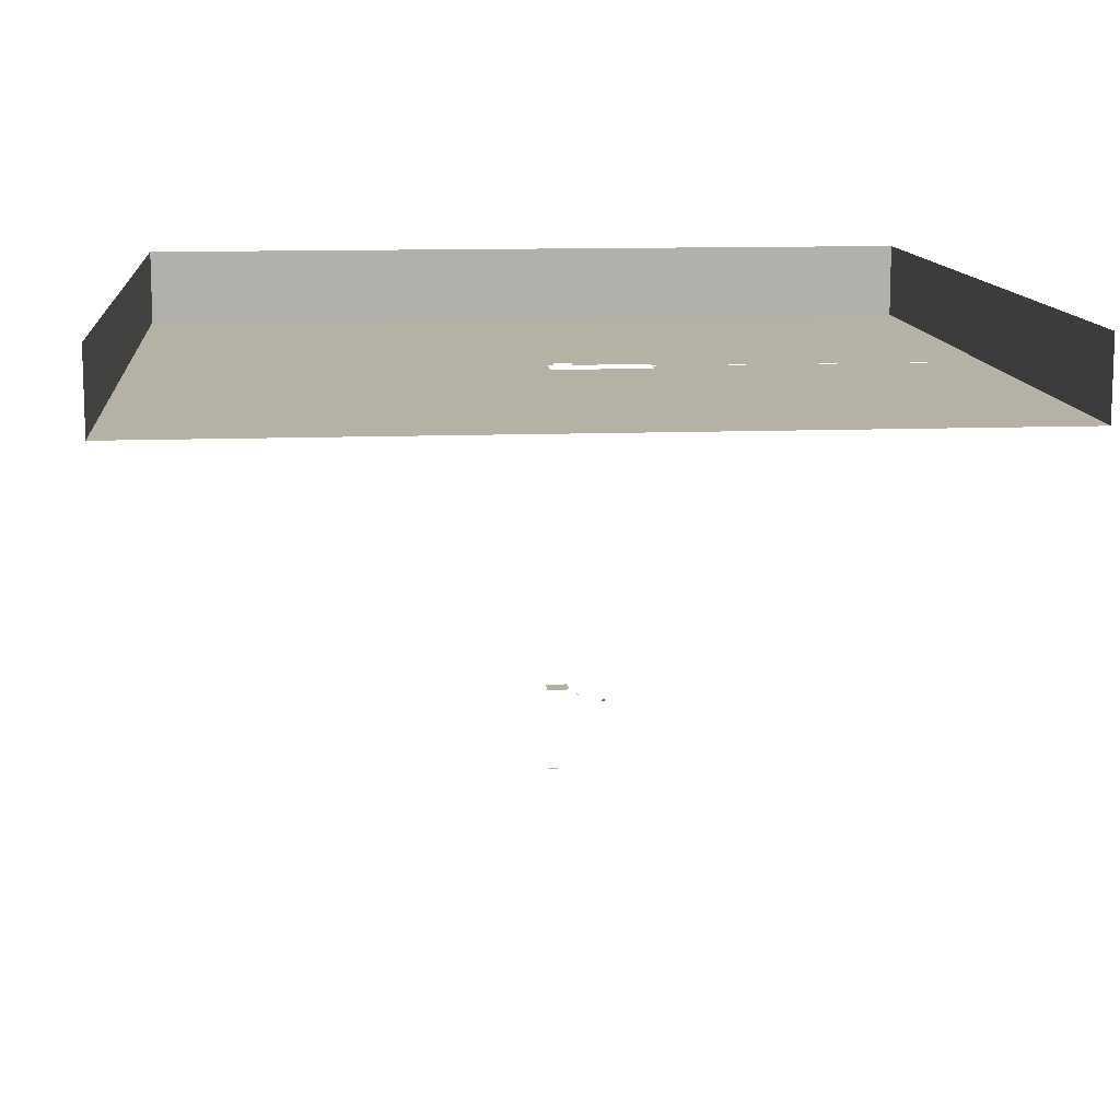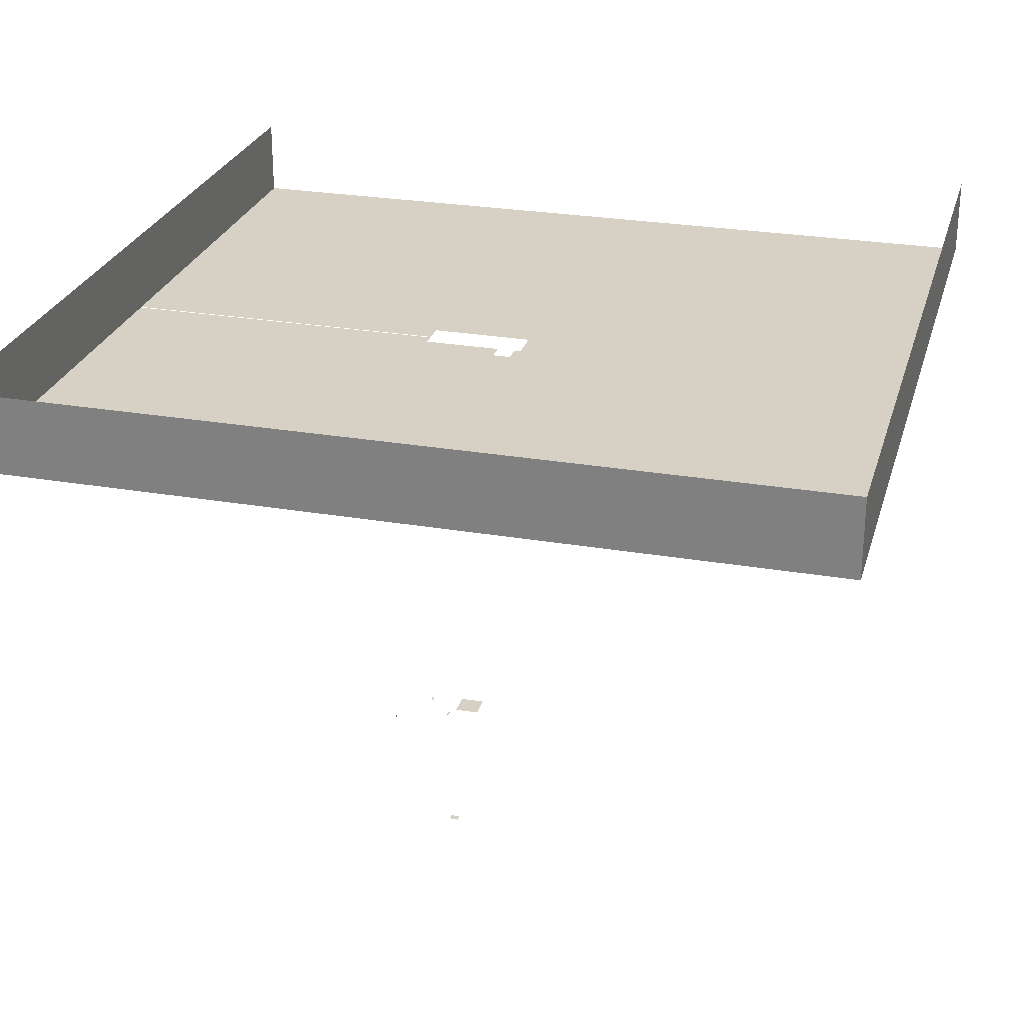
<metadata>
{"format":"obj","ext":"obj","renderer":"f3d","projection":"perspective","resolution":1024,"background":"white","views":[{"elev":11.8,"azim":-5.3,"up":"+Y"},{"elev":26.6,"azim":-164.9,"up":"+Y"}]}
</metadata>
<code>
v -220 9416 -3840
v -220 9416 -3680
v -84 9416 -3680
v 356 9416 -3840
v -220 9416 -3840
v -84 9416 -3680
v 336 9416 -3680
v 356 9416 -3840
v -84 9416 -3680
v 356 9416 -3840
v 376 9416 -4000
v 880 9416 -8032
v -220 9416 -3840
v 356 9416 -3840
v 880 9416 -8032
v -220 9416 -8160
v -220 9416 -3840
v 880 9416 -8032
v 896 9416 -8160
v -220 9416 -8160
v 880 9416 -8032
v -220 9416 -8160
v 896 9416 -8160
v 896 1.082e+04 -8160
v -220 1.082e+04 -8160
v -220 9416 -8160
v 896 1.082e+04 -8160
v -220 1.095e+04 -8160
v -220 1.082e+04 -8160
v 896 1.082e+04 -8160
v 896 1.095e+04 -8160
v -220 1.095e+04 -8160
v 896 1.082e+04 -8160
v 160 352 -3680
v 332 352 -3680
v 332 352 -3804
v 160 352 -3804
v 160 352 -3680
v 332 352 -3804
v -91.81 9416 -3088
v -220 9416 -3088
v -220 9416 -3072
v -82 9416 -3088
v -91.81 9416 -3088
v -220 9416 -3072
v 262 9416 -3088
v -82 9416 -3088
v -220 9416 -3072
v -64 9416 -480
v 262 9416 -3088
v -220 9416 -3072
v -220 9416 -480
v -64 9416 -480
v -220 9416 -3072
v -220 9416 768
v -188 9416 512
v -220 9416 512
v -187 9416 504
v -192 9416 504
v -220 9416 504
v -188 9416 512
v -187 9416 504
v -220 9416 504
v -220 9416 512
v -188 9416 512
v -220 9416 504
v -220 9416 -136
v -220 9416 118.5
v -220 9416 504
v -192 9416 -136
v -220 9416 -136
v -220 9416 504
v -192 9416 -96
v -192 9416 -136
v -220 9416 504
v -192 9416 96
v -192 9416 -96
v -220 9416 504
v -192 9416 128
v -192 9416 96
v -220 9416 504
v -192 9416 400
v -192 9416 128
v -220 9416 504
v -192 9416 504
v -192 9416 400
v -220 9416 504
v -107 9416 -136
v -64 9416 -480
v -220 9416 -480
v -192 9416 -136
v -107 9416 -136
v -220 9416 -480
v -220 9416 -136
v -192 9416 -136
v -220 9416 -480
v 179.5 2416 -2428
v 186 2416 -2480
v 234 2416 -2864
v 178 2416 -2416
v 179.5 2416 -2428
v 234 2416 -2864
v 0 2416 -2416
v 178 2416 -2416
v 234 2416 -2864
v 0 2416 -2864
v 0 2416 -2416
v 234 2416 -2864
v -220 9416 -3152
v -220 9416 -3088
v -91.81 9416 -3088
v -85.51 9416 -3152
v -220 9416 -3152
v -91.81 9416 -3088
v 270 9416 -3152
v -82 9416 -3152
v -82 9416 -3088
v 262 9416 -3088
v 270 9416 -3152
v -82 9416 -3088
v -85.51 9416 -3152
v -91.81 9416 -3088
v -82 9416 -3088
v -84 9416 -3152
v -85.51 9416 -3152
v -82 9416 -3088
v -82 9416 -3152
v -84 9416 -3152
v -82 9416 -3088
v -220 9416 -3152
v -85.51 9416 -3152
v -84 9416 -3152
v -220 9416 -3504
v -220 9416 -3152
v -84 9416 -3152
v -220 9416 -3572
v -220 9416 -3504
v -84 9416 -3152
v -220 9416 -3680
v -220 9416 -3572
v -84 9416 -3152
v -84 9416 -3680
v -220 9416 -3680
v -84 9416 -3152
v -84 9416 -3680
v -84 9416 -3152
v -82 9416 -3152
v 336 9416 -3680
v -84 9416 -3680
v -82 9416 -3152
v 317 9416 -3528
v 336 9416 -3680
v -82 9416 -3152
v 296 9416 -3360
v 317 9416 -3528
v -82 9416 -3152
v 286 9416 -3280
v 296 9416 -3360
v -82 9416 -3152
v 270 9416 -3152
v 286 9416 -3280
v -82 9416 -3152
v -774 9416 -480
v -220 9416 -480
v -220 9416 -3072
v -774 9416 -3072
v -774 9416 -480
v -220 9416 -3072
v -774 9416 5200
v -220 9416 768
v -220 9416 512
v -774 9416 512
v -774 9416 5200
v -220 9416 512
v -774 9416 512
v -220 9416 512
v -220 9416 504
v -774 9416 504
v -774 9416 512
v -220 9416 504
v -774 9416 -3072
v -820 9416 -3072
v -8160 9416 -3072
v -774 9416 -480
v -774 9416 -3072
v -8160 9416 -3072
v -774 9416 -136
v -774 9416 -480
v -8160 9416 -3072
v -8160 9416 -136
v -774 9416 -136
v -8160 9416 -3072
v -1148 9416 8192
v -774 9416 5200
v -774 9416 512
v -1152 9416 8224
v -1148 9416 8192
v -774 9416 512
v -8160 9416 8224
v -1152 9416 8224
v -774 9416 512
v -8160 9416 8192
v -8160 9416 8224
v -774 9416 512
v -8160 9416 504
v -8160 9416 8192
v -774 9416 512
v -774 9416 504
v -8160 9416 504
v -774 9416 512
v -774 9416 504
v -220 9416 504
v -220 9416 118.5
v -8160 9416 504
v -774 9416 504
v -220 9416 118.5
v -8160 9416 -136
v -8160 9416 504
v -220 9416 118.5
v -774 9416 -136
v -8160 9416 -136
v -220 9416 118.5
v -220 9416 -136
v -774 9416 -136
v -220 9416 118.5
v -220 9416 -136
v -220 9416 -480
v -774 9416 -480
v -774 9416 -136
v -220 9416 -136
v -774 9416 -480
v -8160 9416 -136
v -8160 9416 -3072
v -8160 1.082e+04 -3072
v -8160 9416 504
v -8160 9416 -136
v -8160 1.082e+04 -3072
v -8160 9416 8192
v -8160 9416 504
v -8160 1.082e+04 -3072
v -8160 9416 8224
v -8160 9416 8192
v -8160 1.082e+04 -3072
v -8160 1.082e+04 8224
v -8160 9416 8224
v -8160 1.082e+04 -3072
v -8160 1.095e+04 8224
v -8160 1.082e+04 8224
v -8160 1.082e+04 -3072
v -8160 1.095e+04 -3072
v -8160 1.095e+04 8224
v -8160 1.082e+04 -3072
v -220 9416 -3088
v -220 9416 -3152
v -220 9416 -3504
v -220 9416 -3072
v -220 9416 -3088
v -220 9416 -3504
v -774 9416 -3072
v -220 9416 -3072
v -220 9416 -3504
v -774 9416 -3504
v -774 9416 -3072
v -220 9416 -3504
v -804 9416 -3504
v -820 9416 -3504
v -820 9416 -3072
v -774 9416 -3504
v -804 9416 -3504
v -820 9416 -3072
v -774 9416 -3072
v -774 9416 -3504
v -820 9416 -3072
v -8160 9416 -3504
v -8160 9416 -3072
v -820 9416 -3072
v -1324 9416 -3504
v -8160 9416 -3504
v -820 9416 -3072
v -820 9416 -3504
v -1324 9416 -3504
v -820 9416 -3072
v -8160 9416 -3072
v -8160 9416 -3504
v -8160 1.082e+04 -3504
v -8160 1.082e+04 -3072
v -8160 9416 -3072
v -8160 1.082e+04 -3504
v -8160 1.095e+04 -3072
v -8160 1.082e+04 -3072
v -8160 1.082e+04 -3504
v -8160 1.095e+04 -3504
v -8160 1.095e+04 -3072
v -8160 1.082e+04 -3504
v -220 9416 -3572
v -220 9416 -3680
v -220 9416 -3840
v -774 9416 -3572
v -220 9416 -3572
v -220 9416 -3840
v -774 9416 -3840
v -774 9416 -3572
v -220 9416 -3840
v -8160 9416 -3572
v -1324 9416 -3572
v -804 9416 -3572
v -8160 9416 -3840
v -8160 9416 -3572
v -804 9416 -3572
v -774 9416 -3840
v -8160 9416 -3840
v -804 9416 -3572
v -774 9416 -3572
v -774 9416 -3840
v -804 9416 -3572
v -8160 9416 -3840
v -774 9416 -3840
v -220 9416 -3840
v -8160 9416 -8160
v -8160 9416 -3840
v -220 9416 -3840
v -220 9416 -8160
v -8160 9416 -8160
v -220 9416 -3840
v -8160 1.082e+04 -3572
v -8160 9416 -3572
v -8160 9416 -3840
v -8160 1.095e+04 -3572
v -8160 1.082e+04 -3572
v -8160 9416 -3840
v -8160 1.095e+04 -8160
v -8160 1.095e+04 -3572
v -8160 9416 -3840
v -8160 1.082e+04 -8160
v -8160 1.095e+04 -8160
v -8160 9416 -3840
v -8160 9416 -8160
v -8160 1.082e+04 -8160
v -8160 9416 -3840
v -8160 9416 -8160
v -220 9416 -8160
v -220 1.082e+04 -8160
v -8160 1.082e+04 -8160
v -8160 9416 -8160
v -220 1.082e+04 -8160
v -8160 1.095e+04 -8160
v -8160 1.082e+04 -8160
v -220 1.082e+04 -8160
v -220 1.095e+04 -8160
v -8160 1.095e+04 -8160
v -220 1.082e+04 -8160
v -774 9416 -3504
v -220 9416 -3504
v -220 9416 -3572
v -774 9416 -3572
v -774 9416 -3504
v -220 9416 -3572
v -774 9416 -3572
v -804 9416 -3572
v -804 9416 -3504
v -774 9416 -3504
v -774 9416 -3572
v -804 9416 -3504
v -8160 9416 -3572
v -8160 9416 -3504
v -1324 9416 -3504
v -1324 9416 -3572
v -8160 9416 -3572
v -1324 9416 -3504
v -8160 9416 -3504
v -8160 9416 -3572
v -8160 1.082e+04 -3572
v -8160 1.082e+04 -3504
v -8160 9416 -3504
v -8160 1.082e+04 -3572
v -8160 1.095e+04 -3504
v -8160 1.082e+04 -3504
v -8160 1.082e+04 -3572
v -8160 1.095e+04 -3572
v -8160 1.095e+04 -3504
v -8160 1.082e+04 -3572
v -1324 9416 -3504
v -820 9416 -3504
v -804 9416 -3504
v -1324 9416 -3572
v -1324 9416 -3504
v -804 9416 -3504
v -804 9416 -3572
v -1324 9416 -3572
v -804 9416 -3504
v 744 9416 -3840
v 744 9416 -3680
v 880 9416 -3680
v 880 9416 -3840
v 744 9416 -3840
v 880 9416 -3680
v 356 9416 -3840
v 336 9416 -3680
v 600 9416 -3680
v 520 9416 -3840
v 356 9416 -3840
v 600 9416 -3680
v 744 9416 -3840
v 520 9416 -3840
v 600 9416 -3680
v 744 9416 -3680
v 744 9416 -3840
v 600 9416 -3680
v 880 9416 -3840
v 880 9416 -4000
v 520 9416 -4000
v 744 9416 -3840
v 880 9416 -3840
v 520 9416 -4000
v 520 9416 -3840
v 744 9416 -3840
v 520 9416 -4000
v 356 9416 -3840
v 520 9416 -3840
v 520 9416 -4000
v 376 9416 -4000
v 356 9416 -3840
v 520 9416 -4000
v 376 9416 -4000
v 520 9416 -4000
v 880 9416 -4000
v 880 9416 -8032
v 376 9416 -4000
v 880 9416 -4000
v 744 9416 -3280
v 880 9416 -3280
v 880 9416 -3360
v 744 9416 -3360
v 744 9416 -3280
v 880 9416 -3360
v 744 9416 -3360
v 296 9416 -3360
v 286 9416 -3280
v 744 9416 -3280
v 744 9416 -3360
v 286 9416 -3280
v 744 9416 -3360
v 880 9416 -3360
v 880 9416 -3528
v 744 9416 -3528
v 744 9416 -3360
v 880 9416 -3528
v 600 9416 -3528
v 317 9416 -3528
v 296 9416 -3360
v 744 9416 -3528
v 600 9416 -3528
v 296 9416 -3360
v 744 9416 -3360
v 744 9416 -3528
v 296 9416 -3360
v 336 9416 -3680
v 317 9416 -3528
v 600 9416 -3528
v 600 9416 -3680
v 336 9416 -3680
v 600 9416 -3528
v 744 9416 -3528
v 880 9416 -3528
v 880 9416 -3680
v 744 9416 -3680
v 744 9416 -3528
v 880 9416 -3680
v 744 9416 -3680
v 600 9416 -3680
v 600 9416 -3528
v 744 9416 -3528
v 744 9416 -3680
v 600 9416 -3528
v 1328 9416 -3840
v 1328 9416 -3280
v 8224 9416 -3280
v 8224 9416 -3840
v 1328 9416 -3840
v 8224 9416 -3280
v 1168 9416 -3840
v 1168 9416 -3280
v 1328 9416 -3280
v 1328 9416 -3840
v 1168 9416 -3840
v 1328 9416 -3280
v 1168 9416 -8160
v 1168 9416 -3840
v 1328 9416 -3840
v 8224 9416 -8160
v 1168 9416 -8160
v 1328 9416 -3840
v 8224 9416 -3840
v 8224 9416 -8160
v 1328 9416 -3840
v 8224 9416 -3280
v 8224 1.082e+04 -3280
v 8224 1.095e+04 -3280
v 8224 9416 -3840
v 8224 9416 -3280
v 8224 1.095e+04 -3280
v 8224 9416 -8160
v 8224 9416 -3840
v 8224 1.095e+04 -3280
v 8224 1.082e+04 -8160
v 8224 9416 -8160
v 8224 1.095e+04 -3280
v 8224 1.095e+04 -8160
v 8224 1.082e+04 -8160
v 8224 1.095e+04 -3280
v 1168 1.095e+04 -8160
v 1168 1.082e+04 -8160
v 1168 9416 -8160
v 8224 1.095e+04 -8160
v 1168 1.095e+04 -8160
v 1168 9416 -8160
v 8224 1.082e+04 -8160
v 8224 1.095e+04 -8160
v 1168 9416 -8160
v 8224 9416 -8160
v 8224 1.082e+04 -8160
v 1168 9416 -8160
v 880 9416 -3360
v 880 9416 -3280
v 1168 9416 -3280
v 880 9416 -3528
v 880 9416 -3360
v 1168 9416 -3280
v 880 9416 -3680
v 880 9416 -3528
v 1168 9416 -3280
v 880 9416 -3840
v 880 9416 -3680
v 1168 9416 -3280
v 1168 9416 -3840
v 880 9416 -3840
v 1168 9416 -3280
v 880 9416 -4000
v 880 9416 -3840
v 1168 9416 -3840
v 880 9416 -8032
v 880 9416 -4000
v 1168 9416 -3840
v 896 9416 -8160
v 880 9416 -8032
v 1168 9416 -3840
v 1168 9416 -8160
v 896 9416 -8160
v 1168 9416 -3840
v 896 9416 -8160
v 1168 9416 -8160
v 1168 1.082e+04 -8160
v 896 1.082e+04 -8160
v 896 9416 -8160
v 1168 1.082e+04 -8160
v 896 1.095e+04 -8160
v 896 1.082e+04 -8160
v 1168 1.082e+04 -8160
v 1168 1.095e+04 -8160
v 896 1.095e+04 -8160
v 1168 1.082e+04 -8160
v 1112 2200 -2279
v 1112 2248 -2231
v 1160 2248 -2231
v 1160 2200 -2279
v 1112 2200 -2279
v 1160 2248 -2231
v 671 2200 -2768
v 623 2248 -2768
v 623 2248 -2720
v 671 2200 -2720
v 671 2200 -2768
v 623 2248 -2720
v 1840 1920 -2592
v 1840 1920 -2608
v 1840 1920 -2624
v 1840 1920 -2576
v 1840 1920 -2592
v 1840 1920 -2624
v 1840 1872 -2576
v 1840 1920 -2576
v 1840 1920 -2624
v 1840 1872 -2624
v 1840 1872 -2576
v 1840 1920 -2624
v 8224 9416 504
v 1792 9416 504
v 1328 9416 504
v 8224 9416 8192
v 8224 9416 504
v 1328 9416 504
v 8224 9416 8224
v 8224 9416 8192
v 1328 9416 504
v 744 9416 8224
v 8224 9416 8224
v 1328 9416 504
v 744 9416 512
v 744 9416 8224
v 1328 9416 504
v 744 9416 504
v 744 9416 512
v 1328 9416 504
v 1792 9416 -136
v 8224 9416 -136
v 8224 9416 -3280
v 1328 9416 -136
v 1792 9416 -136
v 8224 9416 -3280
v 1328 9416 -160
v 1328 9416 -136
v 8224 9416 -3280
v 1328 9416 -3280
v 1328 9416 -160
v 8224 9416 -3280
v 8192 9416 128
v 1792 9416 128
v 1792 9416 504
v 8224 9416 128
v 8192 9416 128
v 1792 9416 504
v 8224 9416 504
v 8224 9416 128
v 1792 9416 504
v 1792 9416 -136
v 1792 9416 96
v 8192 9416 96
v 8224 9416 -136
v 1792 9416 -136
v 8192 9416 96
v 8224 9416 96
v 8224 9416 -136
v 8192 9416 96
v 8224 9416 96
v 8192 9416 96
v 8192 9416 128
v 8224 9416 128
v 8224 9416 96
v 8192 9416 128
v 928 9416 -160
v 928 9416 -136
v 1328 9416 -136
v 1328 9416 -160
v 928 9416 -160
v 1328 9416 -136
v 896 9416 -136
v 896 9416 -160
v 744 9416 -160
v 704 9416 -136
v 896 9416 -136
v 744 9416 -160
v 512 9416 -136
v 704 9416 -136
v 744 9416 -160
v 320 9416 -136
v 512 9416 -136
v 744 9416 -160
v 320 9416 -160
v 320 9416 -136
v 744 9416 -160
v 1328 9416 -3280
v 1168 9416 -3280
v 880 9416 -3280
v 1328 9416 -160
v 1328 9416 -3280
v 880 9416 -3280
v 928 9416 -160
v 1328 9416 -160
v 880 9416 -3280
v 896 9416 -160
v 928 9416 -160
v 880 9416 -3280
v 744 9416 -160
v 896 9416 -160
v 880 9416 -3280
v 744 9416 -480
v 744 9416 -160
v 880 9416 -3280
v 744 9416 -3280
v 744 9416 -480
v 880 9416 -3280
v 286 9416 -3280
v 270 9416 -3152
v 262 9416 -3088
v 744 9416 -3280
v 286 9416 -3280
v 262 9416 -3088
v 744 9416 -480
v 744 9416 -3280
v 262 9416 -3088
v 288 9416 -480
v 744 9416 -480
v 262 9416 -3088
v -64 9416 -480
v 288 9416 -480
v 262 9416 -3088
v 288 9416 512
v -188 9416 512
v -220 9416 768
v 320 9416 512
v 288 9416 512
v -220 9416 768
v 744 9416 512
v 320 9416 512
v -220 9416 768
v 744 9416 8224
v 744 9416 512
v -220 9416 768
v -774 9416 8224
v 744 9416 8224
v -220 9416 768
v -774 9416 5200
v -774 9416 8224
v -220 9416 768
v 320 9416 504
v 320 9416 512
v 744 9416 512
v 744 9416 504
v 320 9416 504
v 744 9416 512
v 288 9416 512
v 288 9416 504
v -187 9416 504
v -188 9416 512
v 288 9416 512
v -187 9416 504
v 288 9416 -160
v 320 9416 -160
v 744 9416 -160
v 288 9416 -480
v 288 9416 -160
v 744 9416 -160
v 744 9416 -480
v 288 9416 -480
v 744 9416 -160
v -774 9416 8224
v -774 9416 5200
v -1148 9416 8192
v -1152 9416 8224
v -774 9416 8224
v -1148 9416 8192
v -107 9416 -136
v -64 9416 -136
v -64 9416 -480
v 8224 1.095e+04 8224
v 8224 1.095e+04 -3280
v 8224 1.082e+04 -3280
v 8224 1.082e+04 8224
v 8224 1.095e+04 8224
v 8224 1.082e+04 -3280
v 8224 9416 8224
v 8224 1.082e+04 8224
v 8224 1.082e+04 -3280
v 8224 9416 8192
v 8224 9416 8224
v 8224 1.082e+04 -3280
v 8224 9416 504
v 8224 9416 8192
v 8224 1.082e+04 -3280
v 8224 9416 128
v 8224 9416 504
v 8224 1.082e+04 -3280
v 8224 9416 96
v 8224 9416 128
v 8224 1.082e+04 -3280
v 8224 9416 -136
v 8224 9416 96
v 8224 1.082e+04 -3280
v 8224 9416 -3280
v 8224 9416 -136
v 8224 1.082e+04 -3280
v 448 2416 -2864
v 234 2416 -2864
v 186 2416 -2480
v 448 2416 -2480
v 448 2416 -2864
v 186 2416 -2480
v 448 2416 -2416
v 448 2416 -2428
v 179.5 2416 -2428
v 178 2416 -2416
v 448 2416 -2416
v 179.5 2416 -2428
v 448 2416 -2480
v 186 2416 -2480
v 179.5 2416 -2428
v 448 2416 -2428
v 448 2416 -2480
v 179.5 2416 -2428
f 1 2 3
f 4 5 6
f 7 8 9
f 10 11 12
f 13 14 15
f 16 17 18
f 19 20 21
f 22 23 24
f 25 26 27
f 28 29 30
f 31 32 33
f 34 35 36
f 37 38 39
f 40 41 42
f 43 44 45
f 46 47 48
f 49 50 51
f 52 53 54
f 55 56 57
f 58 59 60
f 61 62 63
f 64 65 66
f 67 68 69
f 70 71 72
f 73 74 75
f 76 77 78
f 79 80 81
f 82 83 84
f 85 86 87
f 88 89 90
f 91 92 93
f 94 95 96
f 97 98 99
f 100 101 102
f 103 104 105
f 106 107 108
f 109 110 111
f 112 113 114
f 115 116 117
f 118 119 120
f 121 122 123
f 124 125 126
f 127 128 129
f 130 131 132
f 133 134 135
f 136 137 138
f 139 140 141
f 142 143 144
f 145 146 147
f 148 149 150
f 151 152 153
f 154 155 156
f 157 158 159
f 160 161 162
f 163 164 165
f 166 167 168
f 169 170 171
f 172 173 174
f 175 176 177
f 178 179 180
f 181 182 183
f 184 185 186
f 187 188 189
f 190 191 192
f 193 194 195
f 196 197 198
f 199 200 201
f 202 203 204
f 205 206 207
f 208 209 210
f 211 212 213
f 214 215 216
f 217 218 219
f 220 221 222
f 223 224 225
f 226 227 228
f 229 230 231
f 232 233 234
f 235 236 237
f 238 239 240
f 241 242 243
f 244 245 246
f 247 248 249
f 250 251 252
f 253 254 255
f 256 257 258
f 259 260 261
f 262 263 264
f 265 266 267
f 268 269 270
f 271 272 273
f 274 275 276
f 277 278 279
f 280 281 282
f 283 284 285
f 286 287 288
f 289 290 291
f 292 293 294
f 295 296 297
f 298 299 300
f 301 302 303
f 304 305 306
f 307 308 309
f 310 311 312
f 313 314 315
f 316 317 318
f 319 320 321
f 322 323 324
f 325 326 327
f 328 329 330
f 331 332 333
f 334 335 336
f 337 338 339
f 340 341 342
f 343 344 345
f 346 347 348
f 349 350 351
f 352 353 354
f 355 356 357
f 358 359 360
f 361 362 363
f 364 365 366
f 367 368 369
f 370 371 372
f 373 374 375
f 376 377 378
f 379 380 381
f 382 383 384
f 385 386 387
f 388 389 390
f 391 392 393
f 394 395 396
f 397 398 399
f 400 401 402
f 403 404 405
f 406 407 408
f 409 410 411
f 412 413 414
f 415 416 417
f 418 419 420
f 421 422 423
f 424 425 426
f 427 428 429
f 430 431 432
f 433 434 435
f 436 437 438
f 439 440 441
f 442 443 444
f 445 446 447
f 448 449 450
f 451 452 453
f 454 455 456
f 457 458 459
f 460 461 462
f 463 464 465
f 466 467 468
f 469 470 471
f 472 473 474
f 475 476 477
f 478 479 480
f 481 482 483
f 484 485 486
f 487 488 489
f 490 491 492
f 493 494 495
f 496 497 498
f 499 500 501
f 502 503 504
f 505 506 507
f 508 509 510
f 511 512 513
f 514 515 516
f 517 518 519
f 520 521 522
f 523 524 525
f 526 527 528
f 529 530 531
f 532 533 534
f 535 536 537
f 538 539 540
f 541 542 543
f 544 545 546
f 547 548 549
f 550 551 552
f 553 554 555
f 556 557 558
f 559 560 561
f 562 563 564
f 565 566 567
f 568 569 570
f 571 572 573
f 574 575 576
f 577 578 579
f 580 581 582
f 583 584 585
f 586 587 588
f 589 590 591
f 592 593 594
f 595 596 597
f 598 599 600
f 601 602 603
f 604 605 606
f 607 608 609
f 610 611 612
f 613 614 615
f 616 617 618
f 619 620 621
f 622 623 624
f 625 626 627
f 628 629 630
f 631 632 633
f 634 635 636
f 637 638 639
f 640 641 642
f 643 644 645
f 646 647 648
f 649 650 651
f 652 653 654
f 655 656 657
f 658 659 660
f 661 662 663
f 664 665 666
f 667 668 669
f 670 671 672
f 673 674 675
f 676 677 678
f 679 680 681
f 682 683 684
f 685 686 687
f 688 689 690
f 691 692 693
f 694 695 696
f 697 698 699
f 700 701 702
f 703 704 705
f 706 707 708
f 709 710 711
f 712 713 714
f 715 716 717
f 718 719 720
f 721 722 723
f 724 725 726
f 727 728 729
f 730 731 732
f 733 734 735
f 736 737 738
f 739 740 741
f 742 743 744
f 745 746 747
f 748 749 750
f 751 752 753
f 754 755 756
f 757 758 759
f 760 761 762
f 763 764 765
f 766 767 768
f 769 770 771
f 772 773 774
f 775 776 777
f 778 779 780
f 781 782 783
f 784 785 786
f 787 788 789

</code>
